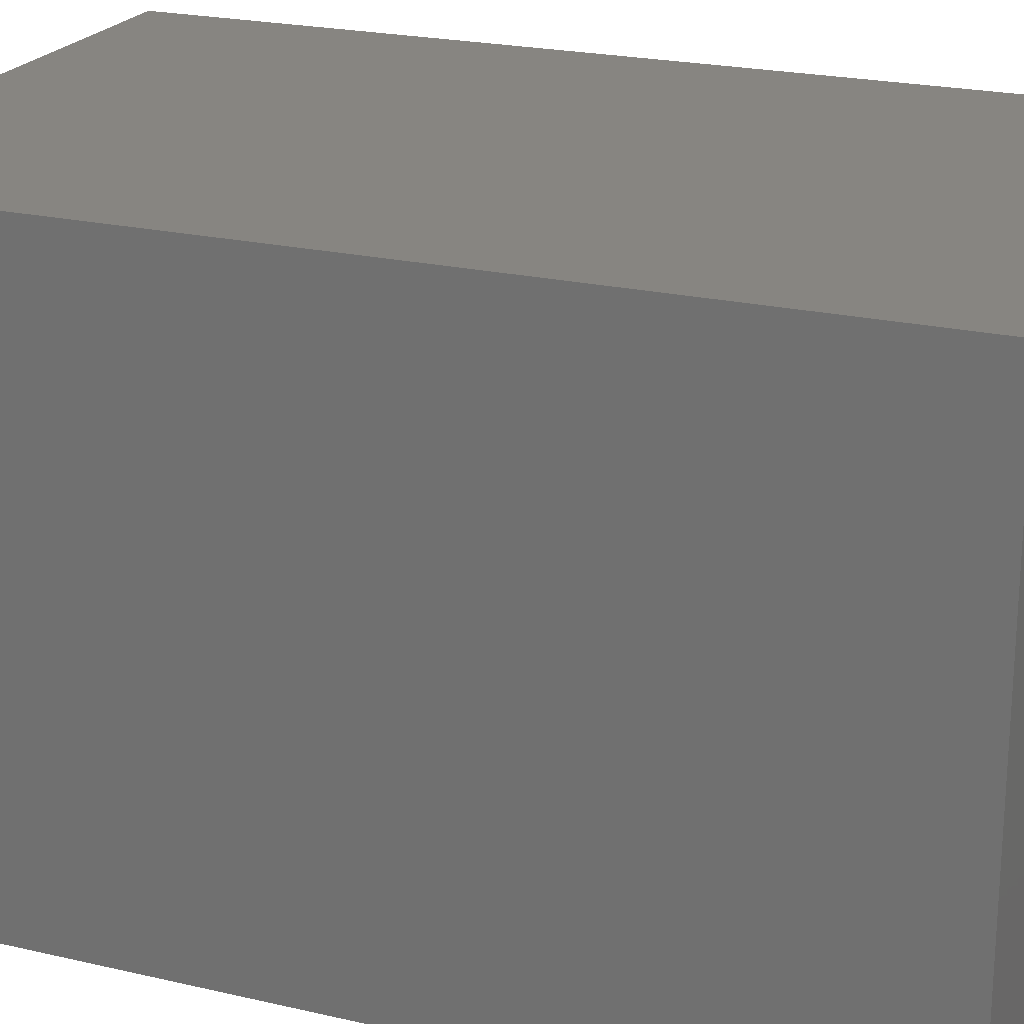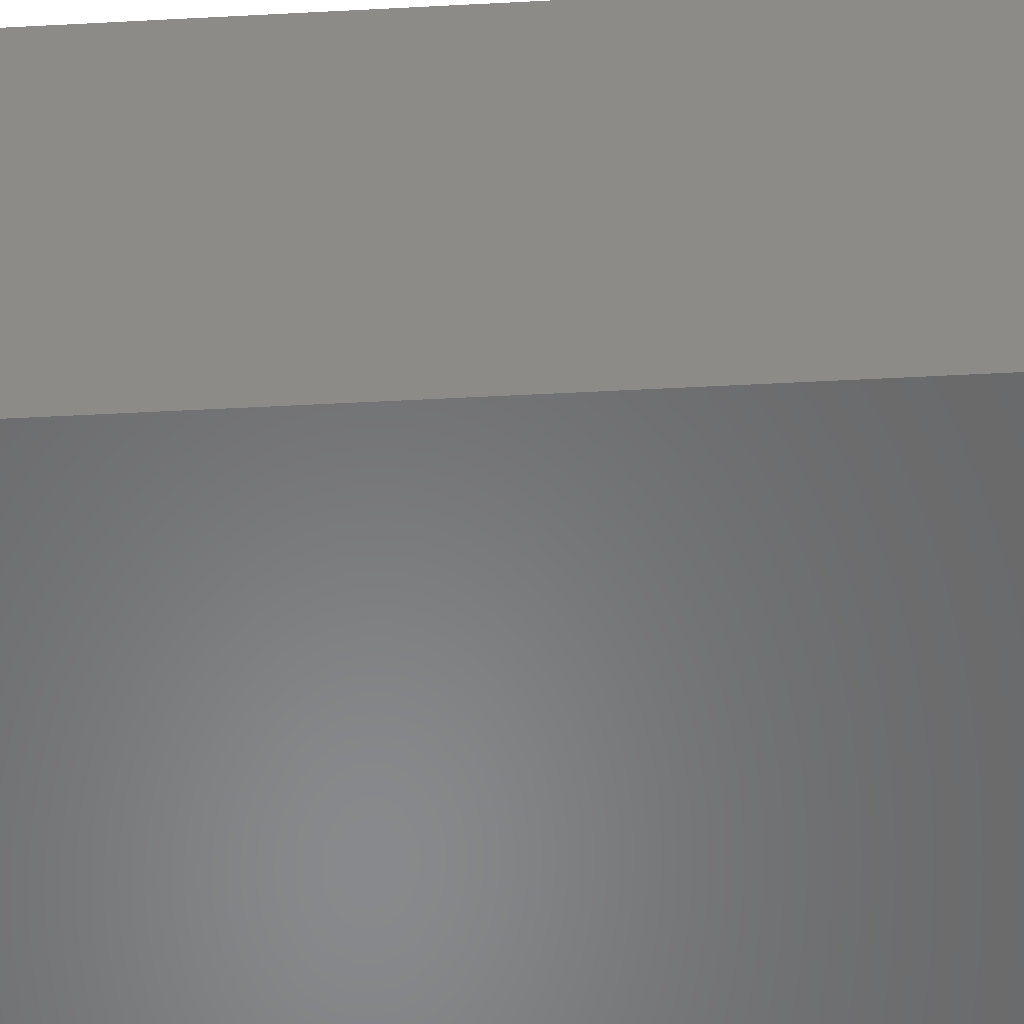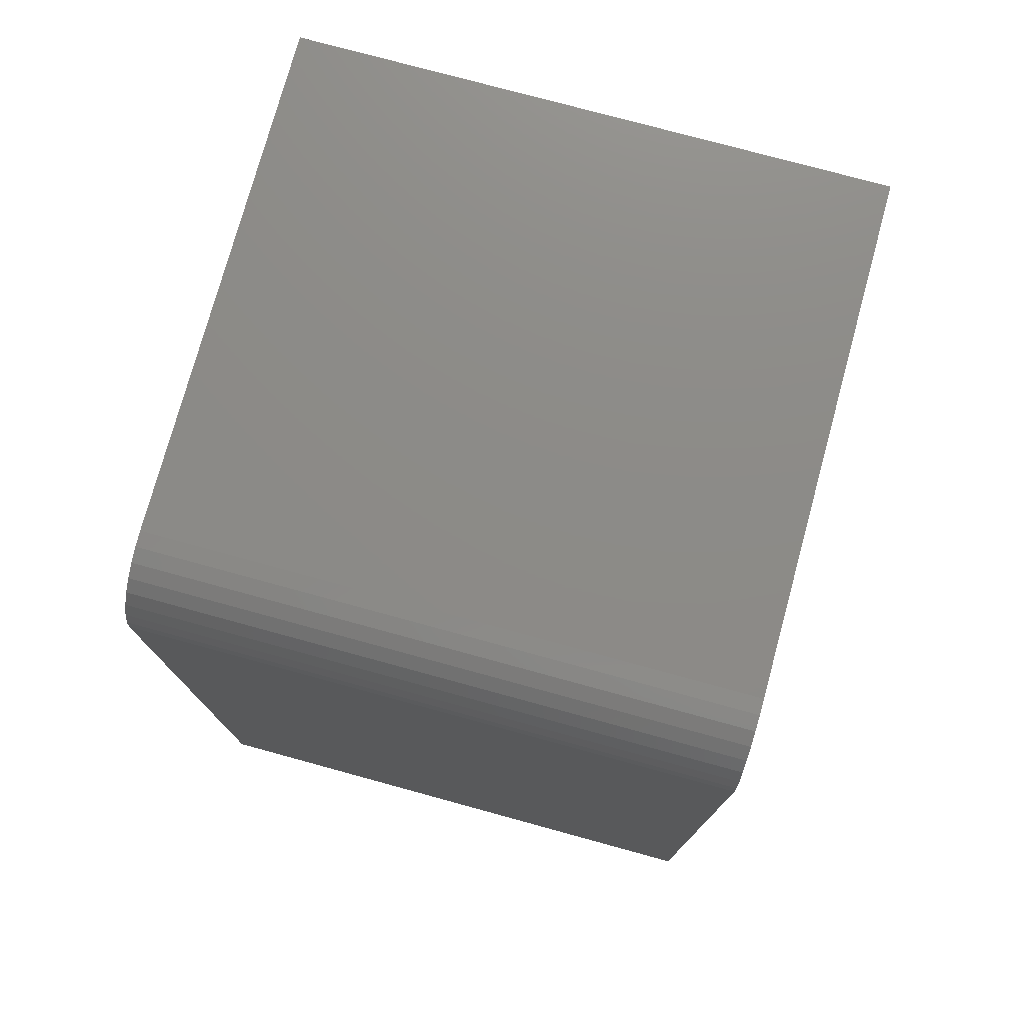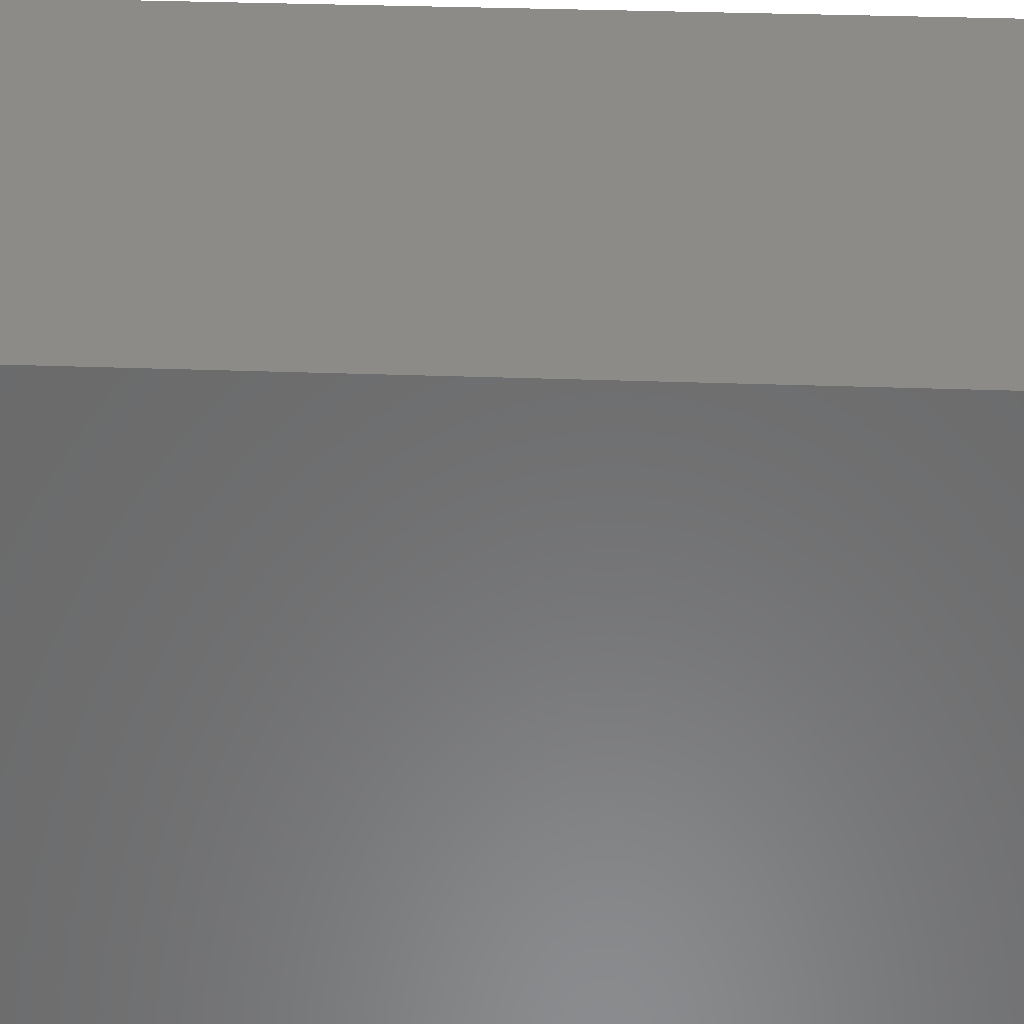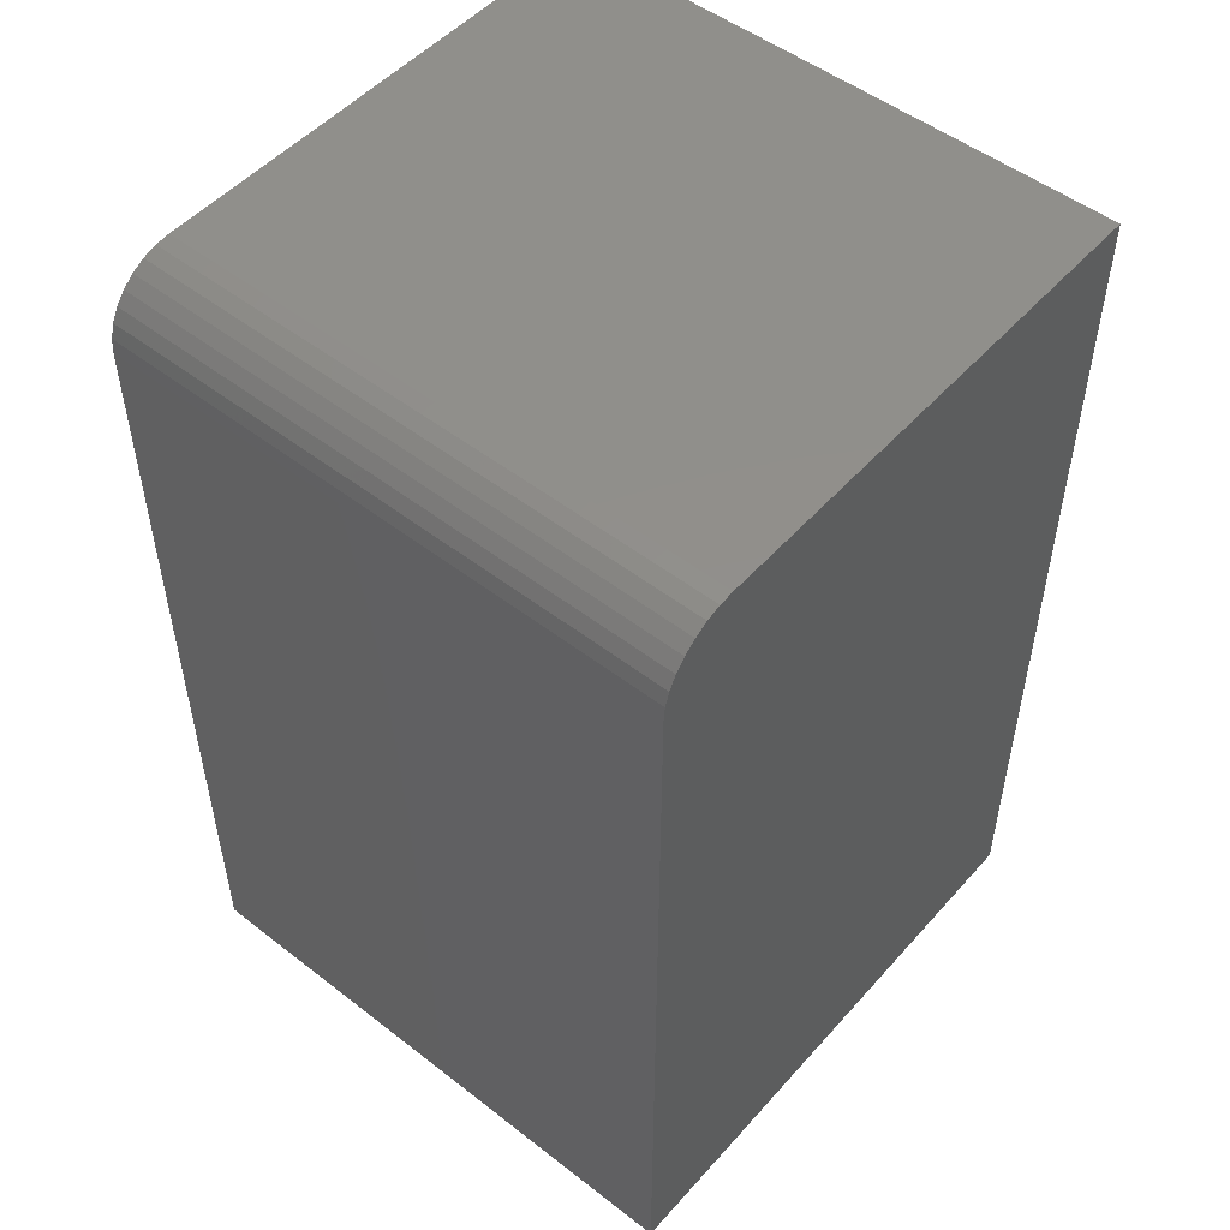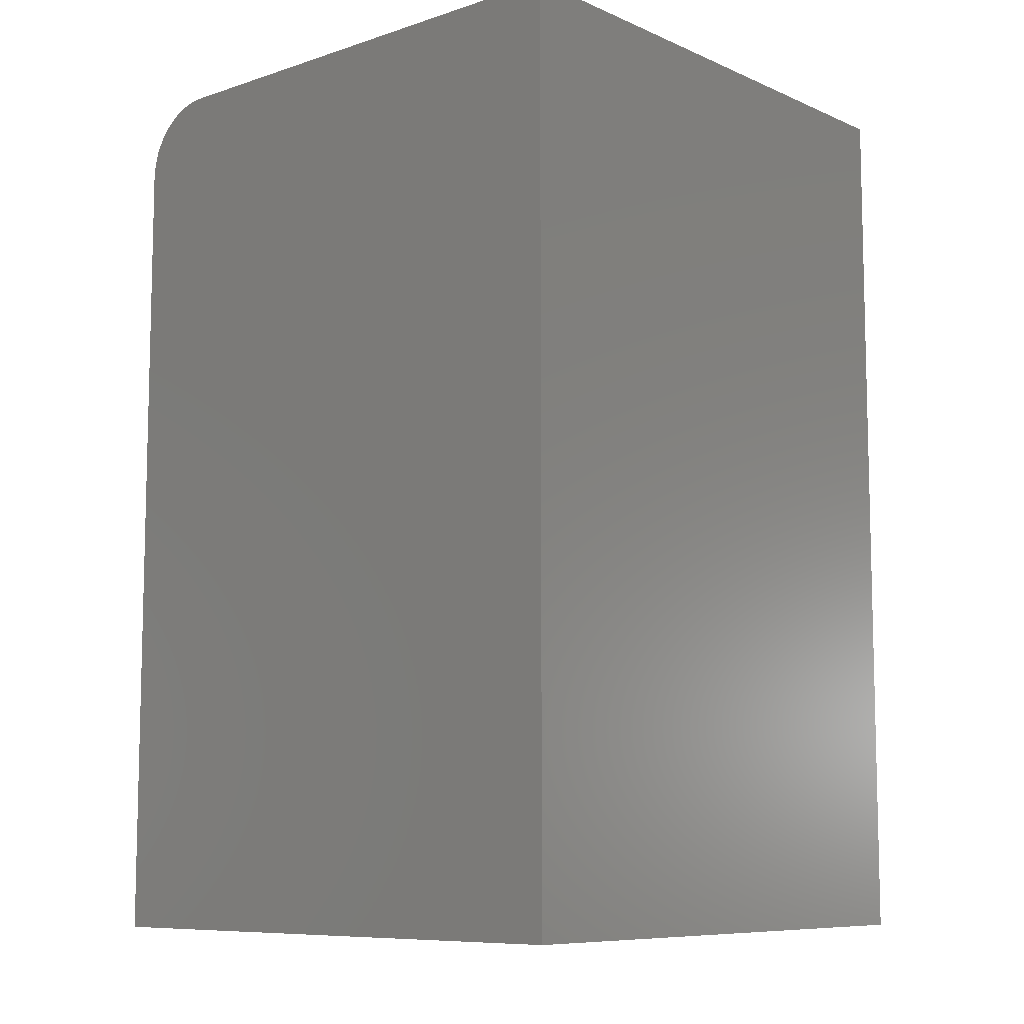
<metadata>
{"format":"stl","ext":"stl","renderer":"f3d","projection":"perspective","resolution":1024,"background":"white","views":[{"elev":21.9,"azim":-67.7,"up":"+Z"},{"elev":-55.4,"azim":93.1,"up":"+Z"},{"elev":76.3,"azim":-74.7,"up":"+Y"},{"elev":32.9,"azim":-87.1,"up":"+Z"},{"elev":51.0,"azim":-49.9,"up":"+Y"},{"elev":-8.7,"azim":41.2,"up":"+Y"}]}
</metadata>
<code>
# stl→obj: 24 verts, 44 faces
v 0.05617 1.749e-17 -0.006661
v 0.05617 4.379e-17 0.467
v 0.4674 4.032e-17 -0.006661
v 0.4674 6.661e-17 0.467
v -0.006332 -0.0625 0.467
v -0.006332 -0.0625 -0.006661
v -0.006332 -0.75 0.467
v -0.006332 -0.75 -0.006661
v 0.04397 -0.001201 0.467
v 0.4674 -0.75 0.467
v 0.03225 -0.004758 0.467
v 0.02144 -0.01053 0.467
v 0.01197 -0.01831 0.467
v 0.004201 -0.02778 0.467
v -0.001575 -0.03858 0.467
v -0.005131 -0.05031 0.467
v -0.005131 -0.05031 -0.006661
v -0.001575 -0.03858 -0.006661
v 0.004201 -0.02778 -0.006661
v 0.01197 -0.01831 -0.006661
v 0.02144 -0.01053 -0.006661
v 0.03225 -0.004758 -0.006661
v 0.04397 -0.001201 -0.006661
v 0.4674 -0.75 -0.006661
f 1 2 3
f 3 2 4
f 5 6 7
f 7 6 8
f 2 9 4
f 5 7 10
f 5 10 4
f 5 4 9
f 5 9 11
f 5 11 12
f 5 12 13
f 5 13 14
f 5 14 15
f 5 15 16
f 6 17 18
f 6 18 19
f 6 19 20
f 6 20 21
f 6 21 22
f 6 22 23
f 6 23 1
f 6 1 3
f 6 3 24
f 6 24 8
f 2 1 9
f 9 1 23
f 9 23 11
f 11 23 22
f 11 22 12
f 12 22 21
f 12 21 13
f 13 21 20
f 13 20 14
f 14 20 19
f 14 19 15
f 15 19 18
f 15 18 16
f 16 18 17
f 16 17 5
f 5 17 6
f 8 24 7
f 7 24 10
f 3 4 24
f 24 4 10

</code>
